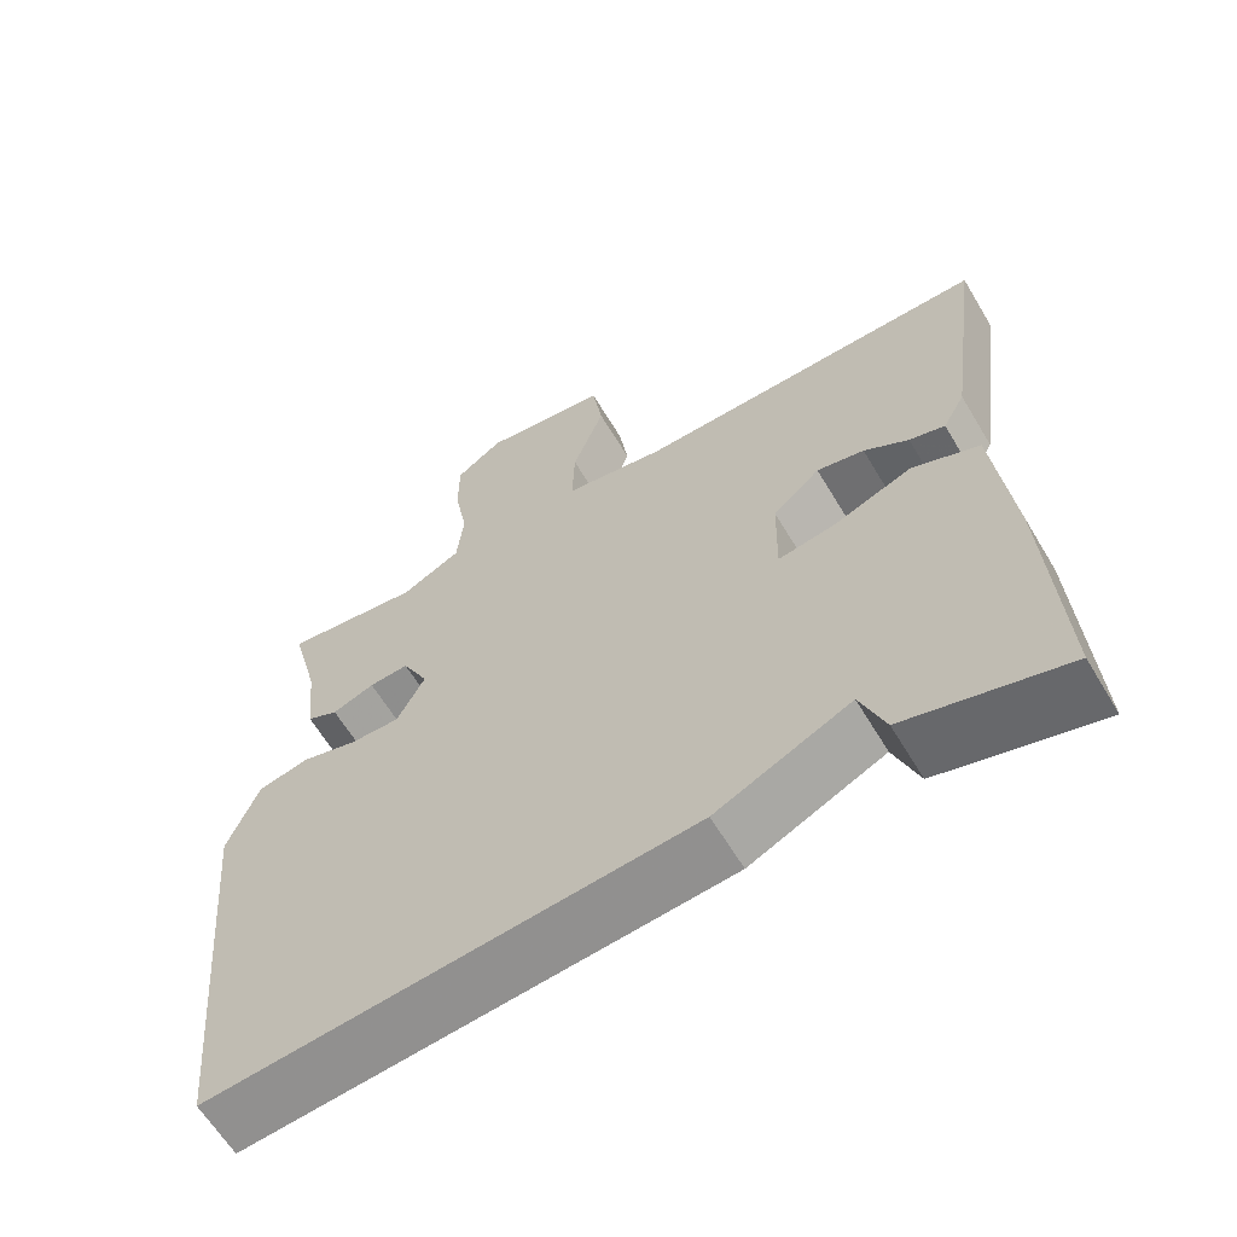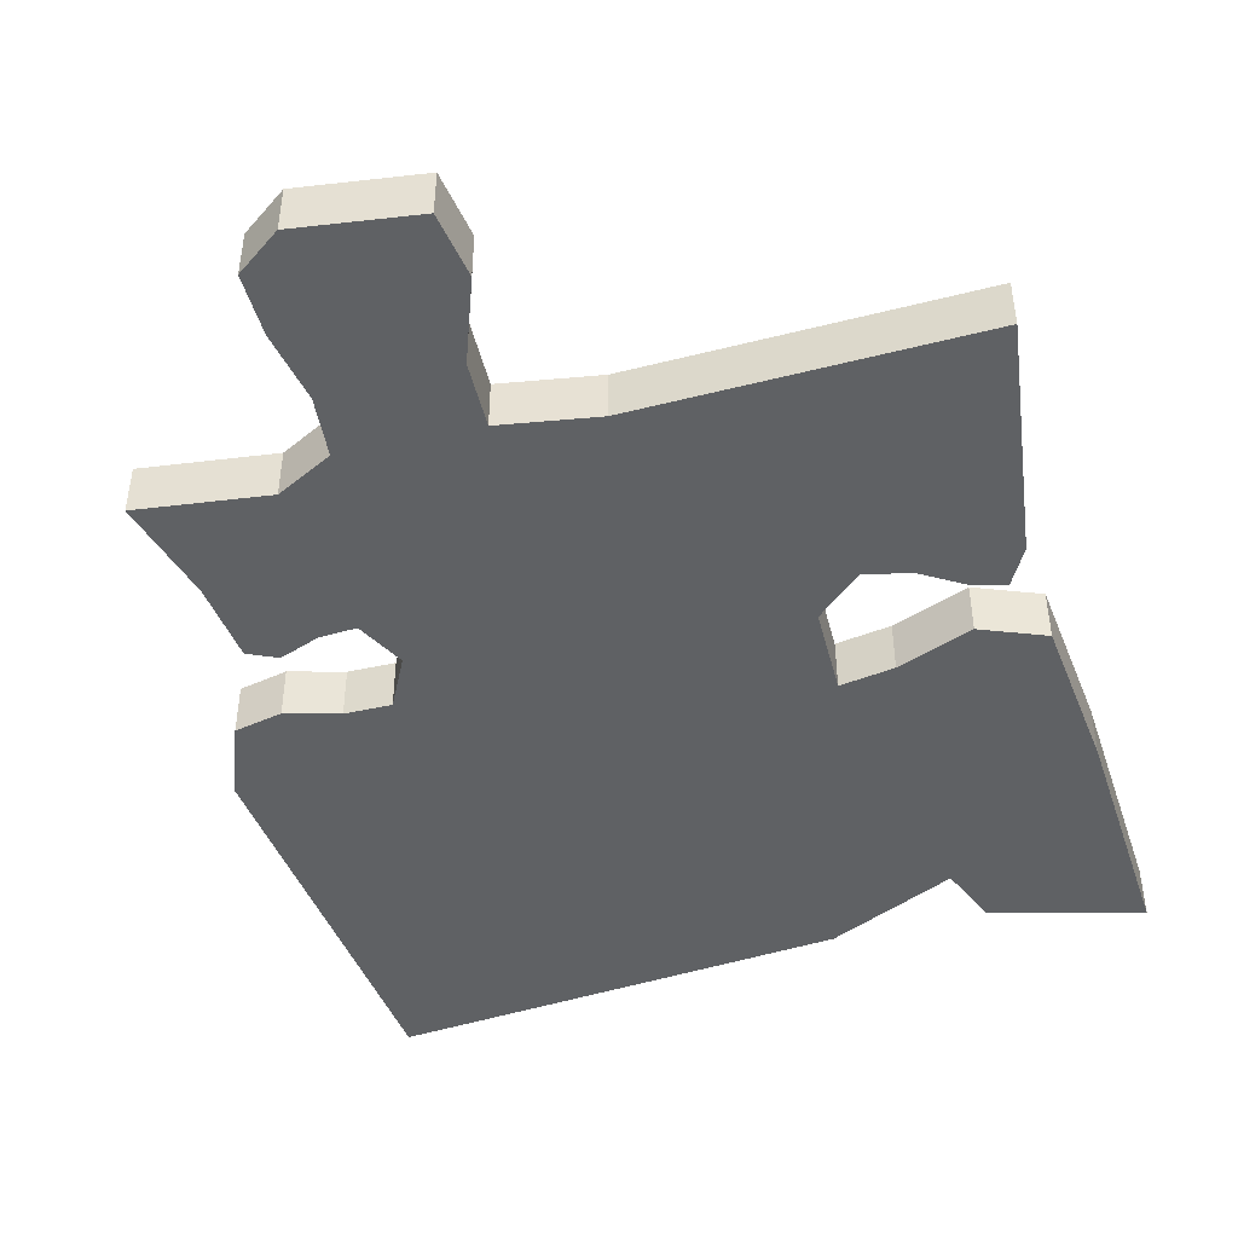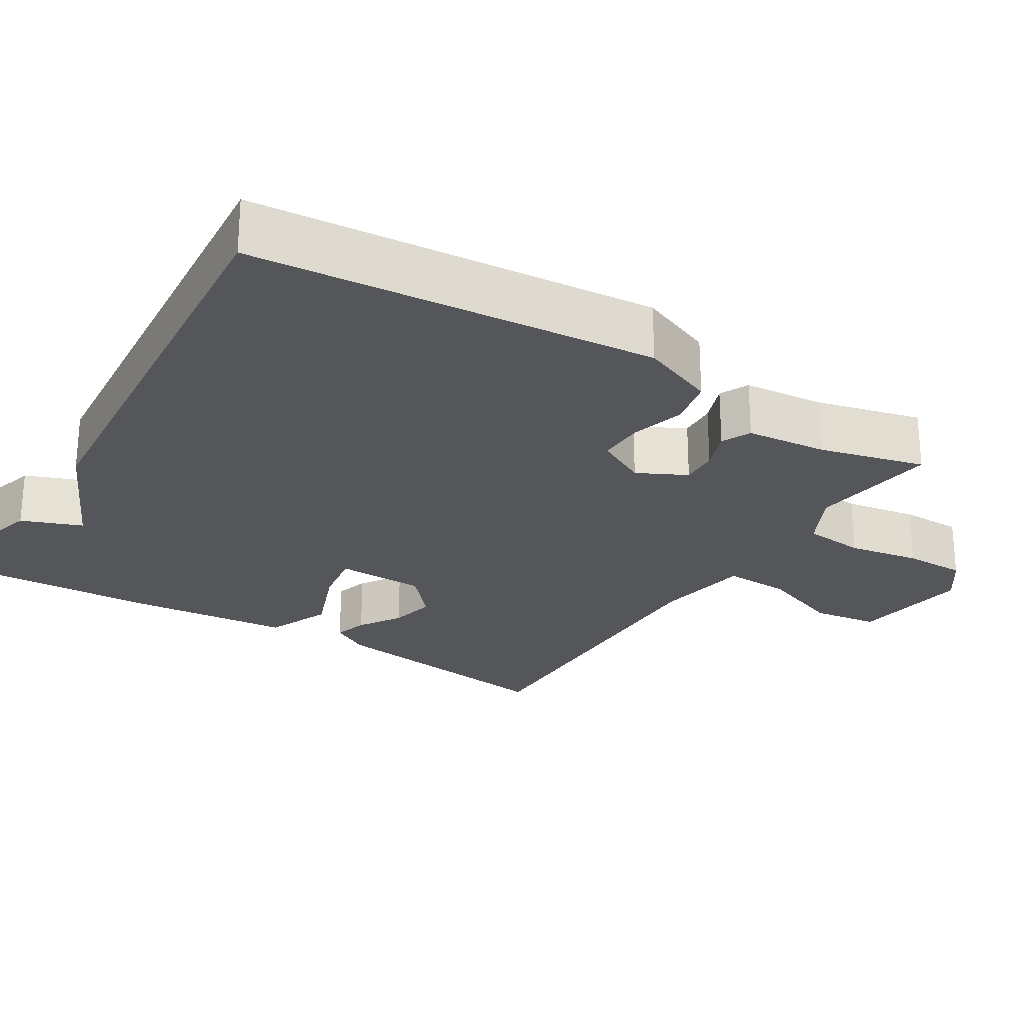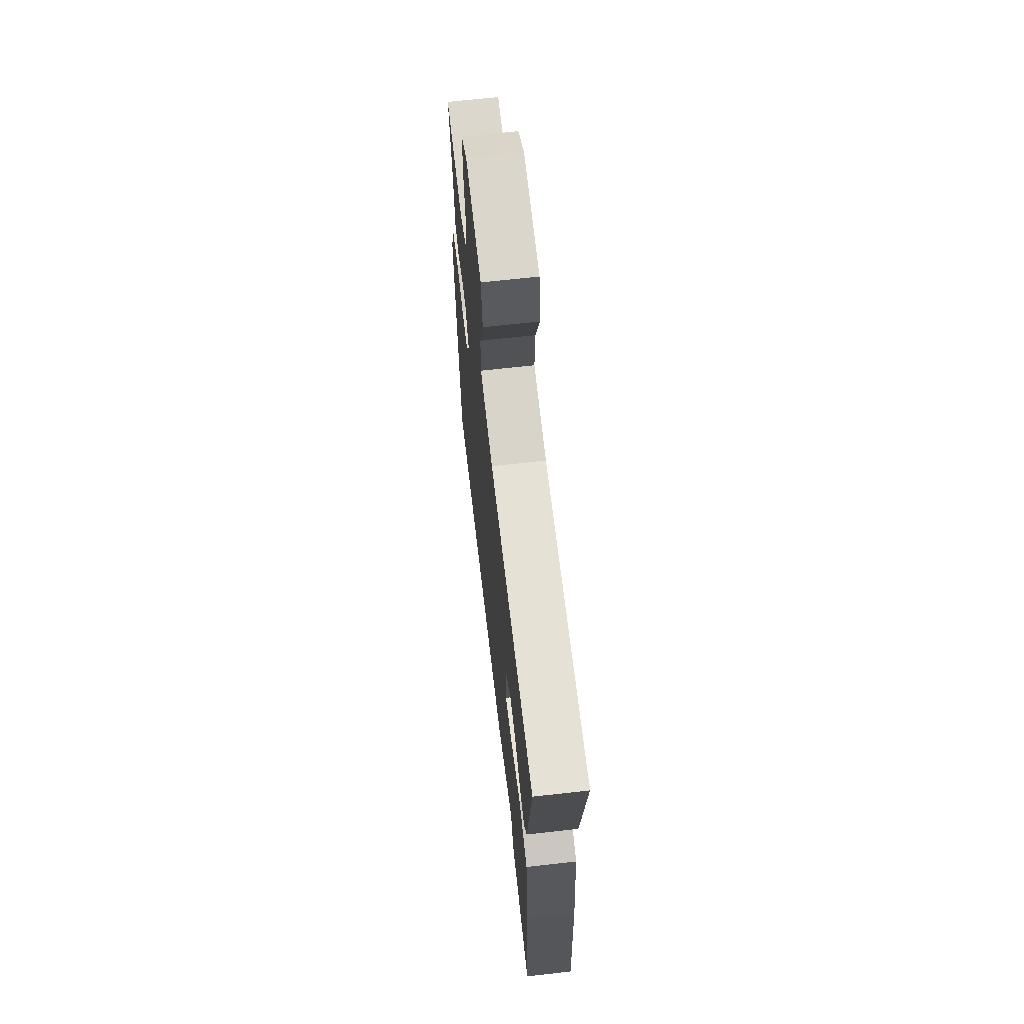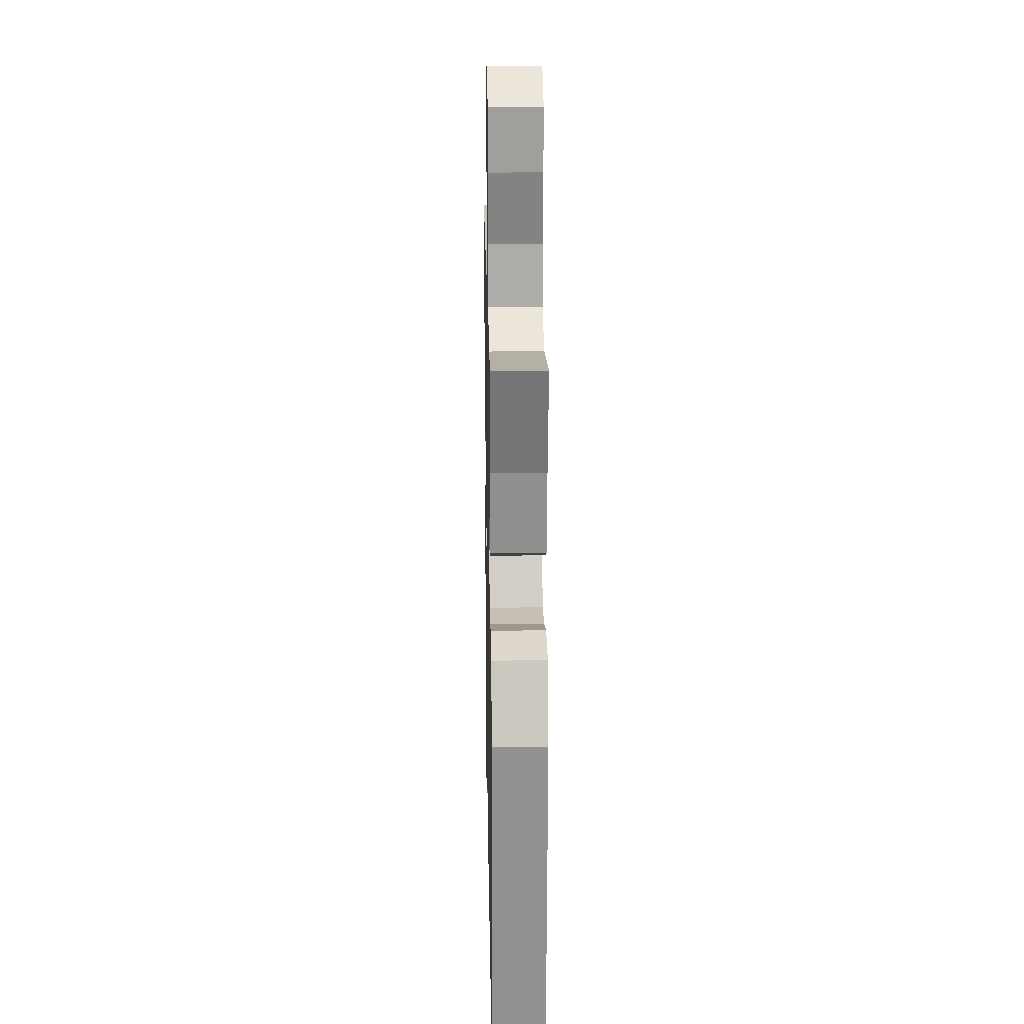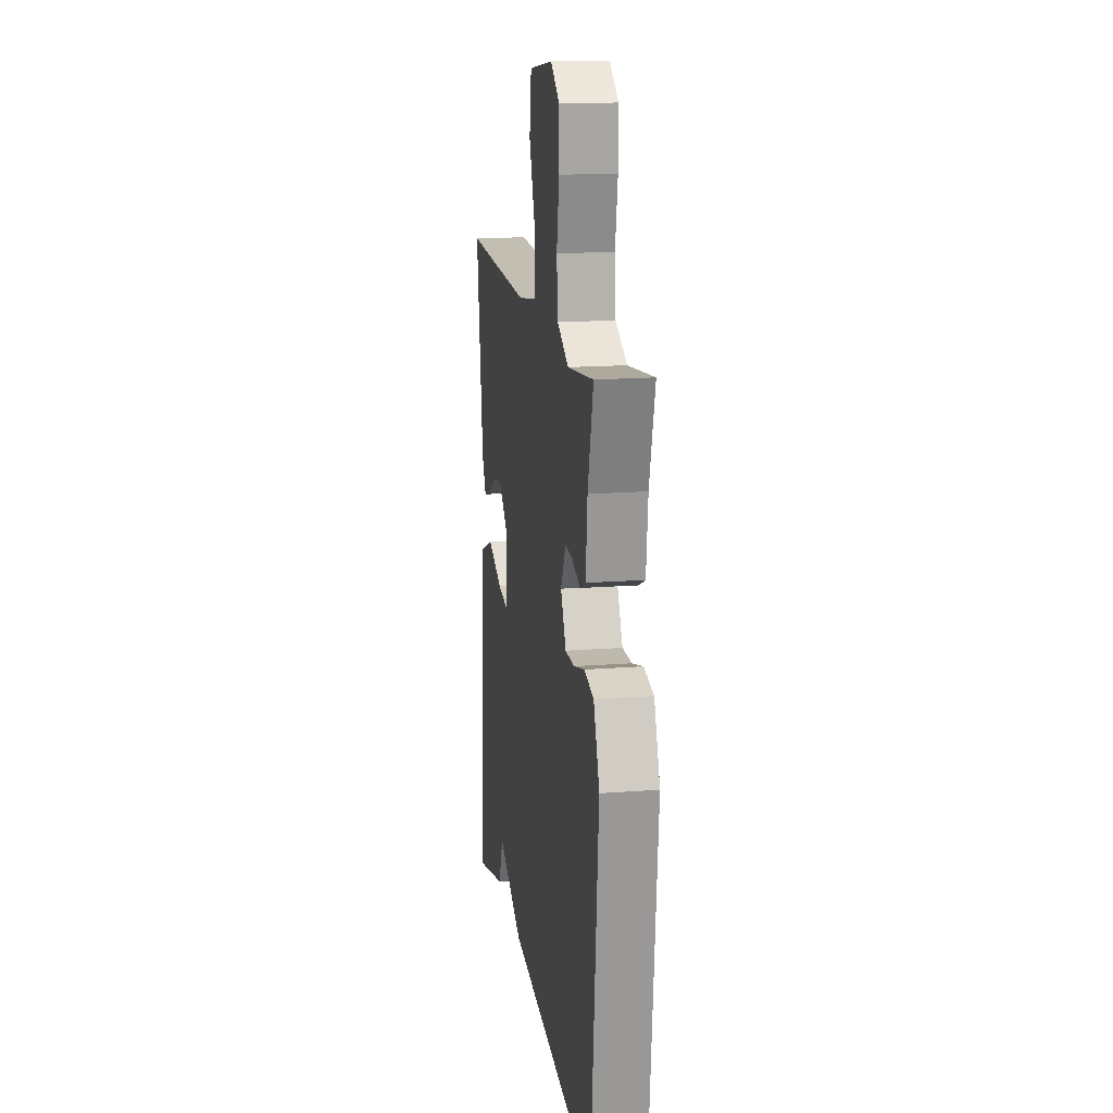
<metadata>
{"format":"obj","ext":"obj","renderer":"f3d","projection":"perspective","resolution":1024,"background":"white","views":[{"elev":-62.7,"azim":30.9,"up":"+Z"},{"elev":-45.4,"azim":15.3,"up":"+Y"},{"elev":-25.2,"azim":-122.1,"up":"+Y"},{"elev":66.2,"azim":83.5,"up":"+Z"},{"elev":19.0,"azim":-91.1,"up":"+Z"},{"elev":16.3,"azim":-99.1,"up":"+Z"}]}
</metadata>
<code>
v -0.5 0.07 0.5
v -0.328 0.07 0.478
v -0.253 0.07 0.517
v -0.245 0.07 0.598
v -0.262 0.07 0.693
v -0.262 0.07 0.775
v -0.203 0.07 0.818
v -0.044 0.07 0.796
v -0.031 0.07 0.709
v -0.071 0.07 0.6
v -0.074 0.07 0.512
v 0.054 0.07 0.491
v 0.5 0.07 0.5
v 0.456 0.07 0.178
v 0.428 0.07 0.127
v 0.383 0.07 0.14
v 0.327 0.07 0.175
v 0.267 0.07 0.188
v 0.207 0.07 0.135
v 0.205 0.07 0.017
v 0.277 0.07 0.029
v 0.377 0.07 0.068
v 0.462 0.07 0.033
v 0.484 0.07 -0.18
v 0.5 0.07 -0.5
v 0.3 0.07 -0.445
v 0.269 0.07 -0.365
v 0.1 0.07 -0.445
v -0.5 0.07 -0.5
v -0.549 0.07 0.033
v -0.51 0.07 0.132
v -0.446 0.07 0.146
v -0.375 0.07 0.126
v -0.313 0.07 0.125
v -0.278 0.07 0.193
v -0.311 0.07 0.258
v -0.361 0.07 0.255
v -0.414 0.07 0.235
v -0.453 0.07 0.253
v -0.464 0.07 0.361
v -0.5 0 0.5
v -0.328 0 0.478
v -0.253 0 0.517
v -0.245 0 0.598
v -0.262 0 0.693
v -0.262 0 0.775
v -0.203 0 0.818
v -0.044 0 0.796
v -0.031 0 0.709
v -0.071 0 0.6
v -0.074 0 0.512
v 0.054 0 0.491
v 0.5 0 0.5
v 0.456 0 0.178
v 0.428 0 0.127
v 0.383 0 0.14
v 0.327 0 0.175
v 0.267 0 0.188
v 0.207 0 0.135
v 0.205 0 0.017
v 0.277 0 0.029
v 0.377 0 0.068
v 0.462 0 0.033
v 0.484 0 -0.18
v 0.5 0 -0.5
v 0.3 0 -0.445
v 0.269 0 -0.365
v 0.1 0 -0.445
v -0.5 0 -0.5
v -0.549 0 0.033
v -0.51 0 0.132
v -0.446 0 0.146
v -0.375 0 0.126
v -0.313 0 0.125
v -0.278 0 0.193
v -0.311 0 0.258
v -0.361 0 0.255
v -0.414 0 0.235
v -0.453 0 0.253
v -0.464 0 0.361
f 37 38 39 40
f 40 1 2
f 37 40 2
f 36 37 2
f 35 36 2 3
f 31 32 33
f 30 31 33
f 29 30 33
f 28 29 33
f 27 28 33
f 27 33 34
f 25 26 27
f 24 25 27
f 23 24 27
f 22 23 27
f 21 22 27
f 20 21 27
f 20 27 34 35
f 15 16 17
f 14 15 17
f 13 14 17
f 12 13 17
f 11 12 17 18
f 8 9 10
f 7 8 10
f 6 7 10
f 5 6 10
f 4 5 10
f 4 10 11
f 3 4 11
f 35 3 11
f 20 35 11
f 19 20 11
f 11 18 19
f 80 79 78 77
f 42 41 80
f 42 80 77
f 42 77 76
f 43 42 76 75
f 73 72 71
f 73 71 70
f 73 70 69
f 73 69 68
f 73 68 67
f 74 73 67
f 67 66 65
f 67 65 64
f 67 64 63
f 67 63 62
f 67 62 61
f 67 61 60
f 75 74 67 60
f 57 56 55
f 57 55 54
f 57 54 53
f 57 53 52
f 58 57 52 51
f 50 49 48
f 50 48 47
f 50 47 46
f 50 46 45
f 50 45 44
f 51 50 44
f 51 44 43
f 51 43 75
f 51 75 60
f 51 60 59
f 59 58 51
f 1 41 42 2
f 2 42 43 3
f 3 43 44 4
f 4 44 45 5
f 5 45 46 6
f 6 46 47 7
f 7 47 48 8
f 8 48 49 9
f 9 49 50 10
f 10 50 51 11
f 11 51 52 12
f 12 52 53 13
f 13 53 54 14
f 14 54 55 15
f 15 55 56 16
f 16 56 57 17
f 17 57 58 18
f 18 58 59 19
f 19 59 60 20
f 20 60 61 21
f 21 61 62 22
f 22 62 63 23
f 23 63 64 24
f 24 64 65 25
f 25 65 66 26
f 26 66 67 27
f 27 67 68 28
f 28 68 69 29
f 29 69 70 30
f 30 70 71 31
f 31 71 72 32
f 32 72 73 33
f 33 73 74 34
f 34 74 75 35
f 35 75 76 36
f 36 76 77 37
f 37 77 78 38
f 38 78 79 39
f 39 79 80 40
f 40 80 41 1

</code>
